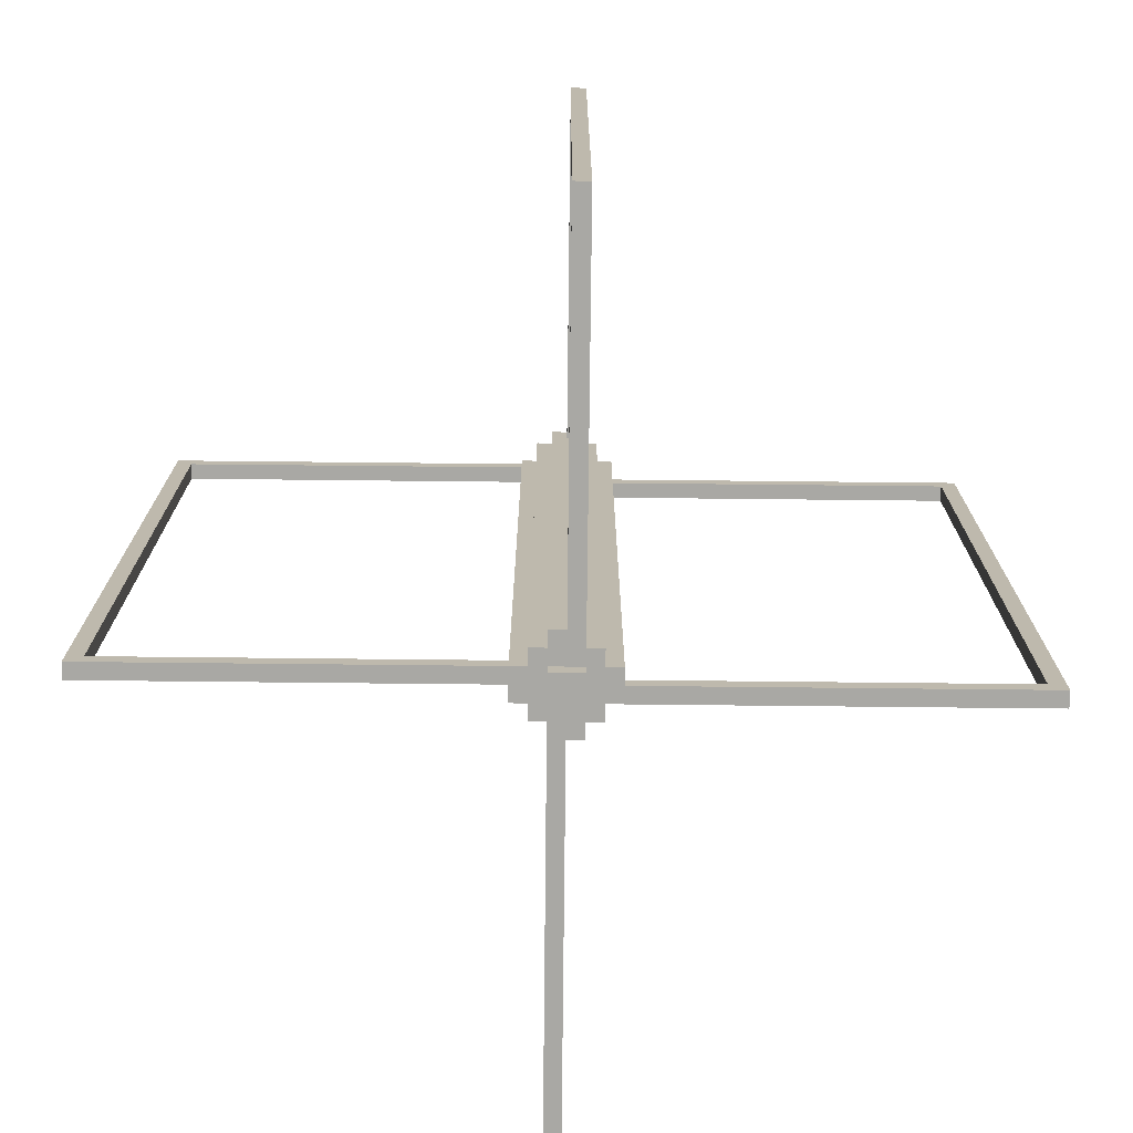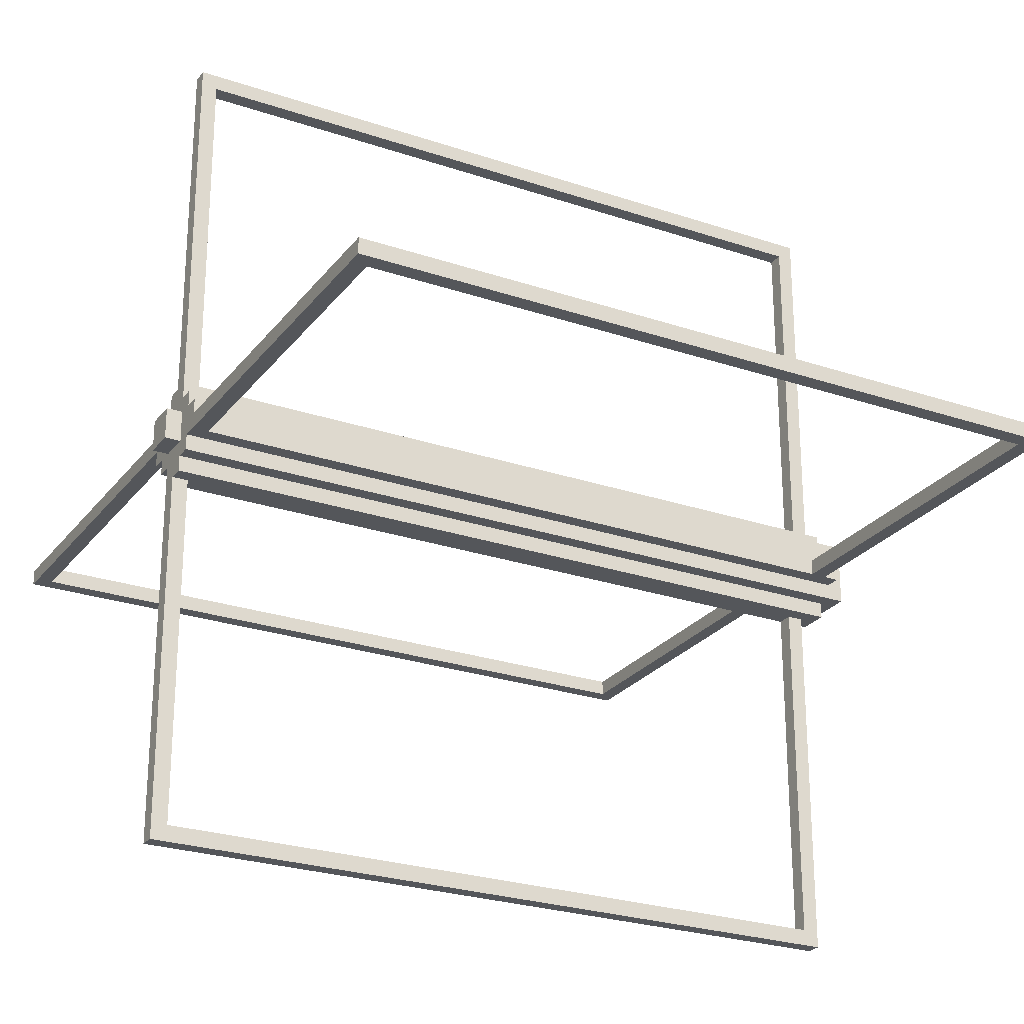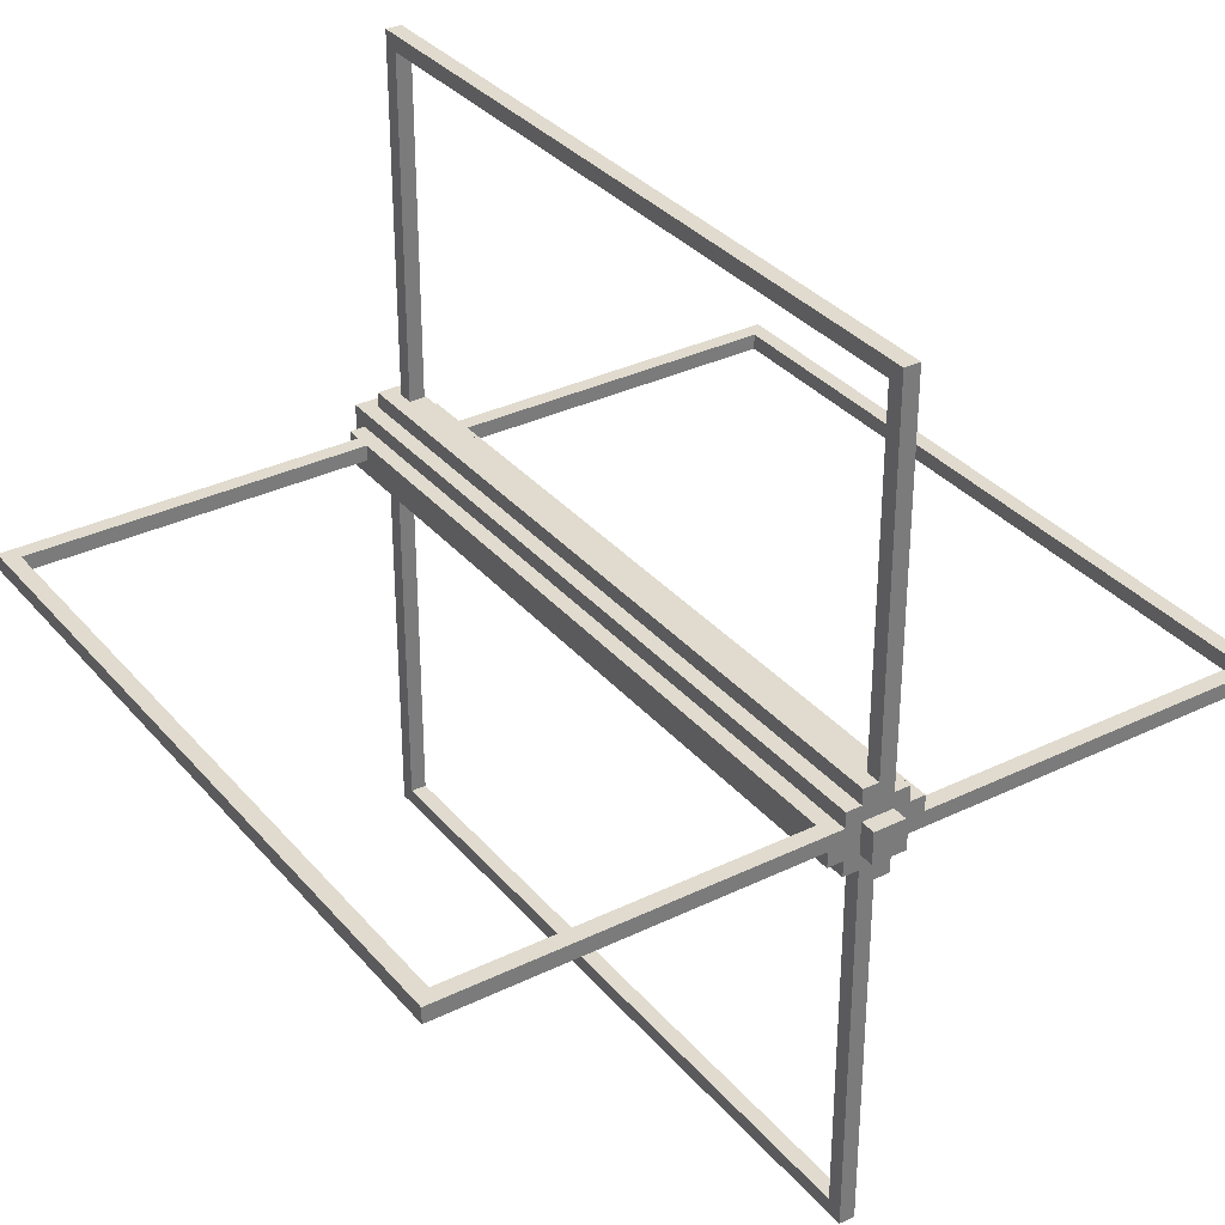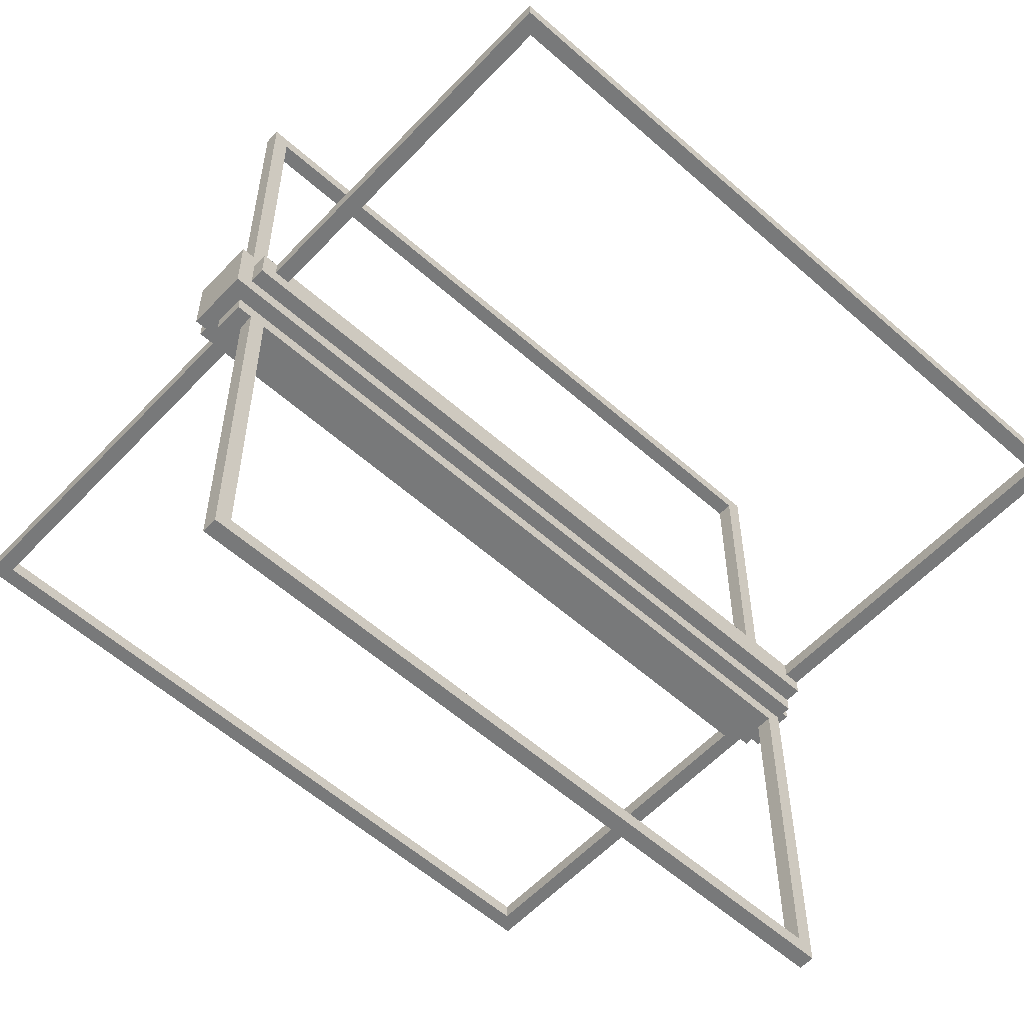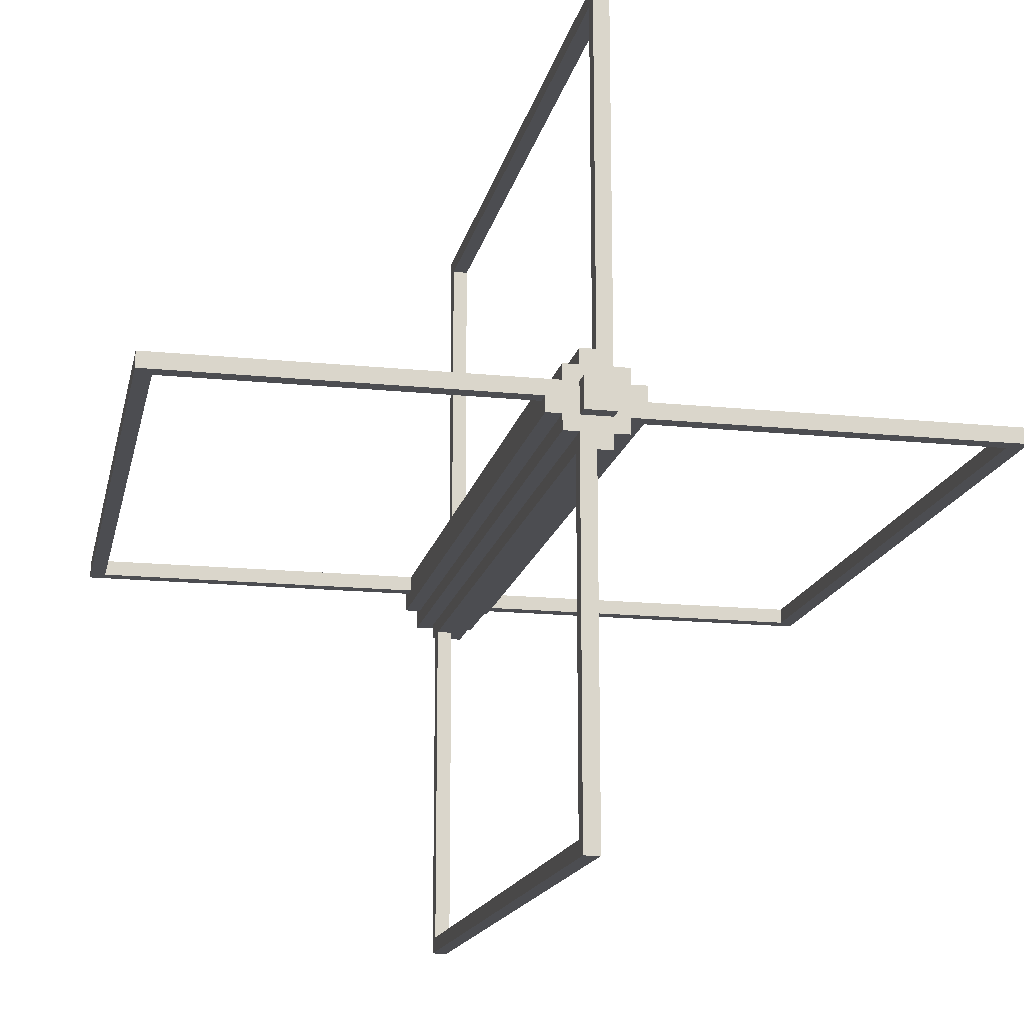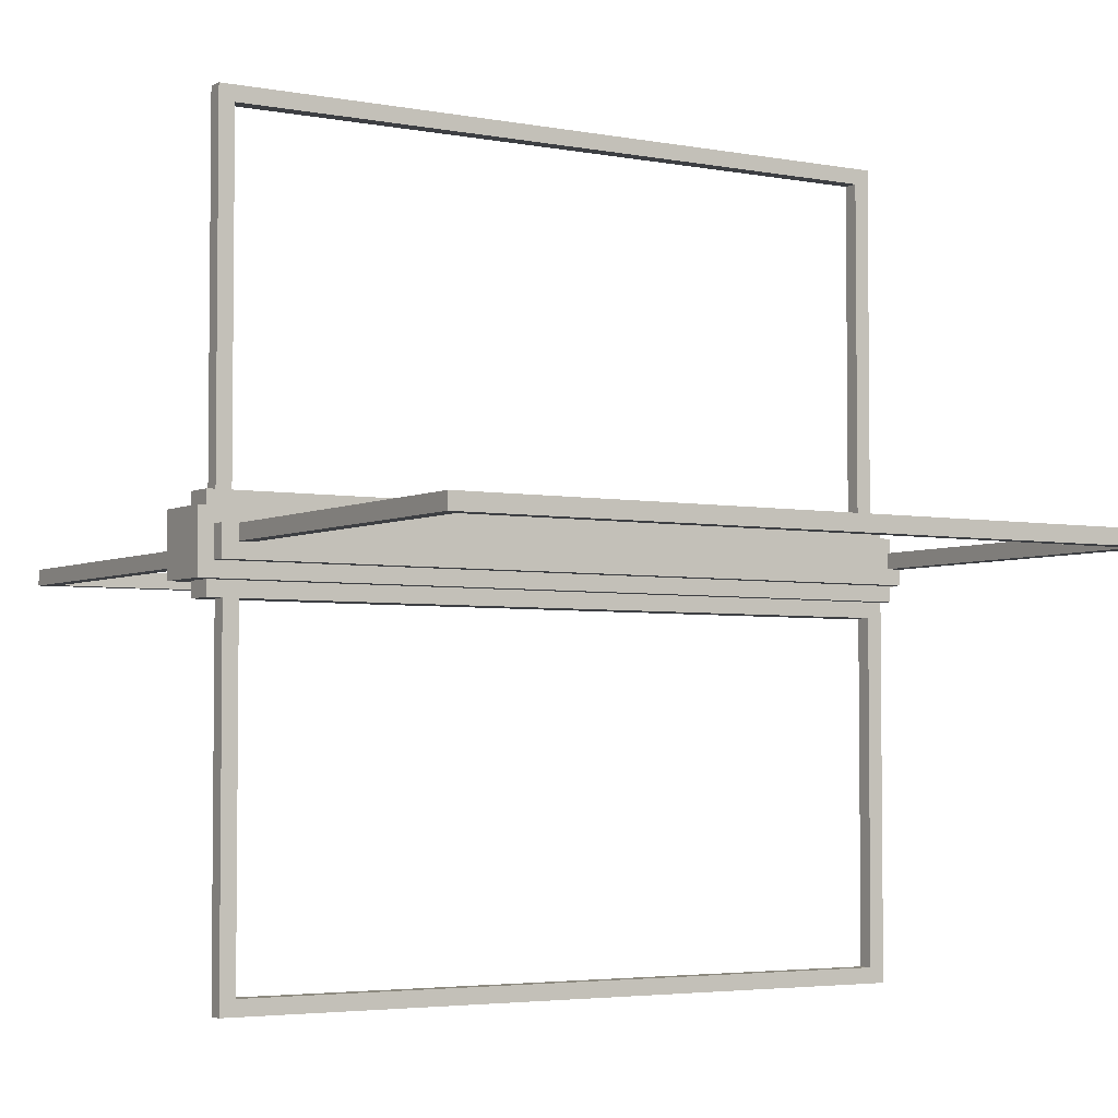
<metadata>
{"format":"obj","ext":"obj","renderer":"f3d","projection":"perspective","resolution":1024,"background":"white","views":[{"elev":-74.9,"azim":-0.6,"up":"+Y"},{"elev":-25.5,"azim":61.4,"up":"+Z"},{"elev":33.4,"azim":-33.6,"up":"+Z"},{"elev":-57.7,"azim":-132.6,"up":"+Z"},{"elev":-16.2,"azim":-11.8,"up":"+Z"},{"elev":-3.9,"azim":-122.0,"up":"+Z"}]}
</metadata>
<code>
g revolvingDoor
v -26 2 1
v -26 2 -0
v -26 48 1
v -26 48 -0
v -3 2 -0
v -3 2 -1
v -3 3 1
v -3 3 -0
v -3 47 1
v -3 47 -0
v -3 48 1
v -3 48 -0
v -3 49 1
v -3 49 -1
v -2 2 2
v -2 2 1
v -2 2 -1
v -2 2 -2
v -2 49 1
v -2 49 -1
v -2 50 2
v -2 50 -2
v -1 1 1
v -1 1 -1
v -1 2 3
v -1 2 2
v -1 2 1
v -1 2 -1
v -1 2 -2
v -1 2 -26
v -1 3 -3
v -1 3 -25
v -1 47 -3
v -1 47 -25
v -1 48 -3
v -1 48 -26
v -1 49 3
v -1 49 2
v -1 49 -2
v -1 49 -3
v 0 2 26
v 0 2 3
v 0 3 25
v 0 3 3
v 0 47 25
v 0 47 3
v 0 48 26
v 0 48 3
v 25 3 -0
v 25 3 -1
v 25 47 -0
v 25 47 -1
v -25 3 1
v -25 3 -0
v -25 47 1
v -25 47 -0
v 0 2 -3
v 0 2 -26
v 0 3 -3
v 0 3 -25
v 0 47 -3
v 0 47 -25
v 0 48 -3
v 0 48 -26
v 1 1 1
v 1 1 -1
v 1 2 26
v 1 2 2
v 1 2 1
v 1 2 -1
v 1 2 -2
v 1 2 -3
v 1 3 25
v 1 3 3
v 1 47 25
v 1 47 3
v 1 48 26
v 1 48 3
v 1 49 3
v 1 49 2
v 1 49 -2
v 1 49 -3
v 2 2 2
v 2 2 1
v 2 2 -1
v 2 2 -2
v 2 49 1
v 2 49 -1
v 2 50 2
v 2 50 -2
v 3 2 1
v 3 2 -0
v 3 3 -0
v 3 3 -1
v 3 47 -0
v 3 47 -1
v 3 48 -0
v 3 48 -1
v 3 49 1
v 3 49 -1
v 26 2 -0
v 26 2 -1
v 26 48 -0
v 26 48 -1
v 0 2 26
v 0 48 26
v 1 2 26
v 1 48 26
v -1 2 3
v -1 49 3
v 0 2 3
v 0 3 3
v 0 47 3
v 0 48 3
v 1 3 3
v 1 47 3
v 1 48 3
v 1 49 3
v -2 2 2
v -2 50 2
v -1 2 2
v -1 49 2
v 1 2 2
v 1 49 2
v 2 2 2
v 2 50 2
v -26 2 1
v -26 48 1
v -25 3 1
v -25 47 1
v -3 3 1
v -3 47 1
v -3 48 1
v -3 49 1
v -2 2 1
v -2 49 1
v -1 1 1
v -1 2 1
v 1 1 1
v 1 2 1
v 2 2 1
v 2 49 1
v 3 2 1
v 3 49 1
v 3 2 -0
v 3 3 -0
v 3 47 -0
v 3 48 -0
v 25 3 -0
v 25 47 -0
v 26 2 -0
v 26 48 -0
v -1 3 -25
v -1 47 -25
v 0 3 -25
v 0 47 -25
v 0 3 25
v 0 47 25
v 1 3 25
v 1 47 25
v -26 2 -0
v -26 48 -0
v -25 3 -0
v -25 47 -0
v -3 2 -0
v -3 3 -0
v -3 47 -0
v -3 48 -0
v -3 2 -1
v -3 49 -1
v -2 2 -1
v -2 49 -1
v -1 1 -1
v -1 2 -1
v 1 1 -1
v 1 2 -1
v 2 2 -1
v 2 49 -1
v 3 3 -1
v 3 47 -1
v 3 48 -1
v 3 49 -1
v 25 3 -1
v 25 47 -1
v 26 2 -1
v 26 48 -1
v -2 2 -2
v -2 50 -2
v -1 2 -2
v -1 49 -2
v 1 2 -2
v 1 49 -2
v 2 2 -2
v 2 50 -2
v -1 3 -3
v -1 47 -3
v -1 48 -3
v -1 49 -3
v 0 2 -3
v 0 3 -3
v 0 47 -3
v 0 48 -3
v 1 2 -3
v 1 49 -3
v -1 2 -26
v -1 48 -26
v 0 2 -26
v 0 48 -26
v -1 1 1
v 1 1 1
v -1 1 -1
v 1 1 -1
v 0 2 26
v 1 2 26
v -1 2 3
v 0 2 3
v -2 2 2
v -1 2 2
v 1 2 2
v 2 2 2
v -26 2 1
v -2 2 1
v -1 2 1
v 1 2 1
v 2 2 1
v 3 2 1
v -26 2 -0
v -3 2 -0
v 3 2 -0
v 26 2 -0
v -3 2 -1
v -2 2 -1
v -1 2 -1
v 1 2 -1
v 2 2 -1
v 26 2 -1
v -2 2 -2
v -1 2 -2
v 1 2 -2
v 2 2 -2
v 0 2 -3
v 1 2 -3
v -1 2 -26
v 0 2 -26
v 0 47 25
v 1 47 25
v 0 47 3
v 1 47 3
v -25 47 1
v -3 47 1
v -25 47 -0
v -3 47 -0
v 3 47 -0
v 25 47 -0
v 3 47 -1
v 25 47 -1
v -1 47 -3
v 0 47 -3
v -1 47 -25
v 0 47 -25
v 0 3 25
v 1 3 25
v 0 3 3
v 1 3 3
v -25 3 1
v -3 3 1
v -25 3 -0
v -3 3 -0
v 3 3 -0
v 25 3 -0
v 3 3 -1
v 25 3 -1
v -1 3 -3
v 0 3 -3
v -1 3 -25
v 0 3 -25
v 0 48 26
v 1 48 26
v 0 48 3
v 1 48 3
v -26 48 1
v -3 48 1
v -26 48 -0
v -3 48 -0
v 3 48 -0
v 26 48 -0
v 3 48 -1
v 26 48 -1
v -1 48 -3
v 0 48 -3
v -1 48 -26
v 0 48 -26
v -1 49 3
v 1 49 3
v -1 49 2
v 1 49 2
v -3 49 1
v -2 49 1
v 2 49 1
v 3 49 1
v -3 49 -1
v -2 49 -1
v 2 49 -1
v 3 49 -1
v -1 49 -2
v 1 49 -2
v -1 49 -3
v 1 49 -3
v -2 50 2
v 2 50 2
v -2 50 -2
v 2 50 -2
f 3 2 1
f 4 2 3
f 8 6 5
f 9 8 7
f 10 6 8
f 10 8 9
f 12 6 10
f 13 12 11
f 14 6 12
f 14 12 13
f 19 16 15
f 20 18 17
f 21 19 15
f 21 20 19
f 22 18 20
f 22 20 21
f 27 24 23
f 28 24 27
f 31 30 29
f 32 30 31
f 33 31 29
f 34 30 32
f 35 33 29
f 35 34 33
f 36 30 34
f 36 34 35
f 37 26 25
f 38 26 37
f 39 35 29
f 40 35 39
f 43 42 41
f 44 42 43
f 45 43 41
f 47 45 41
f 47 46 45
f 48 46 47
f 51 50 49
f 52 50 51
f 53 54 55
f 55 54 56
f 57 58 59
f 59 58 60
f 60 58 62
f 61 62 63
f 62 58 64
f 63 62 64
f 65 66 69
f 69 66 70
f 67 68 73
f 73 68 74
f 67 73 75
f 74 68 76
f 67 75 77
f 75 76 77
f 76 68 78
f 77 76 78
f 78 68 79
f 79 68 80
f 71 72 81
f 81 72 82
f 83 84 87
f 85 86 88
f 83 87 89
f 87 88 89
f 88 86 90
f 89 88 90
f 91 92 93
f 91 93 95
f 93 94 95
f 95 94 96
f 91 95 97
f 91 97 99
f 97 98 99
f 99 98 100
f 101 102 103
f 103 102 104
f 107 106 105
f 108 106 107
f 111 110 109
f 112 110 111
f 113 110 112
f 114 110 113
f 115 113 112
f 116 113 115
f 117 110 114
f 118 110 117
f 121 120 119
f 122 120 121
f 124 120 122
f 125 124 123
f 126 120 124
f 126 124 125
f 129 128 127
f 130 128 129
f 131 129 127
f 132 128 130
f 133 128 132
f 135 131 127
f 135 134 133
f 135 133 132
f 135 132 131
f 136 134 135
f 139 138 137
f 140 138 139
f 143 142 141
f 144 142 143
f 149 146 145
f 150 148 147
f 151 149 145
f 151 150 149
f 152 148 150
f 152 150 151
f 155 154 153
f 156 154 155
f 157 158 159
f 159 158 160
f 161 162 163
f 163 162 164
f 161 163 165
f 165 163 166
f 164 162 167
f 167 162 168
f 169 170 171
f 171 170 172
f 173 174 175
f 175 174 176
f 177 178 179
f 179 178 180
f 180 178 181
f 181 178 182
f 177 179 183
f 180 181 184
f 177 183 185
f 183 184 185
f 184 181 186
f 185 184 186
f 187 188 189
f 189 188 190
f 190 188 192
f 191 192 193
f 192 188 194
f 193 192 194
f 195 196 200
f 200 196 201
f 197 198 202
f 200 201 203
f 201 202 203
f 199 200 203
f 202 198 204
f 203 202 204
f 205 206 207
f 207 206 208
f 211 210 209
f 212 210 211
f 216 214 213
f 218 216 215
f 219 214 216
f 219 216 218
f 222 218 217
f 222 220 219
f 222 219 218
f 223 220 222
f 224 220 223
f 225 220 224
f 227 222 221
f 227 223 222
f 228 223 227
f 229 226 225
f 229 225 224
f 231 223 228
f 232 223 231
f 233 223 232
f 234 230 229
f 234 229 224
f 235 230 234
f 236 230 235
f 237 233 232
f 237 235 234
f 237 234 233
f 238 235 237
f 239 235 238
f 240 235 239
f 241 239 238
f 242 239 241
f 243 241 238
f 244 241 243
f 247 246 245
f 248 246 247
f 251 250 249
f 252 250 251
f 255 254 253
f 256 254 255
f 259 258 257
f 260 258 259
f 261 262 263
f 263 262 264
f 265 266 267
f 267 266 268
f 269 270 271
f 271 270 272
f 273 274 275
f 275 274 276
f 277 278 279
f 279 278 280
f 281 282 283
f 283 282 284
f 285 286 287
f 287 286 288
f 289 290 291
f 291 290 292
f 293 294 295
f 295 294 296
f 297 298 301
f 301 298 302
f 299 300 303
f 303 300 304
f 305 306 307
f 307 306 308
f 309 310 311
f 311 310 312

</code>
